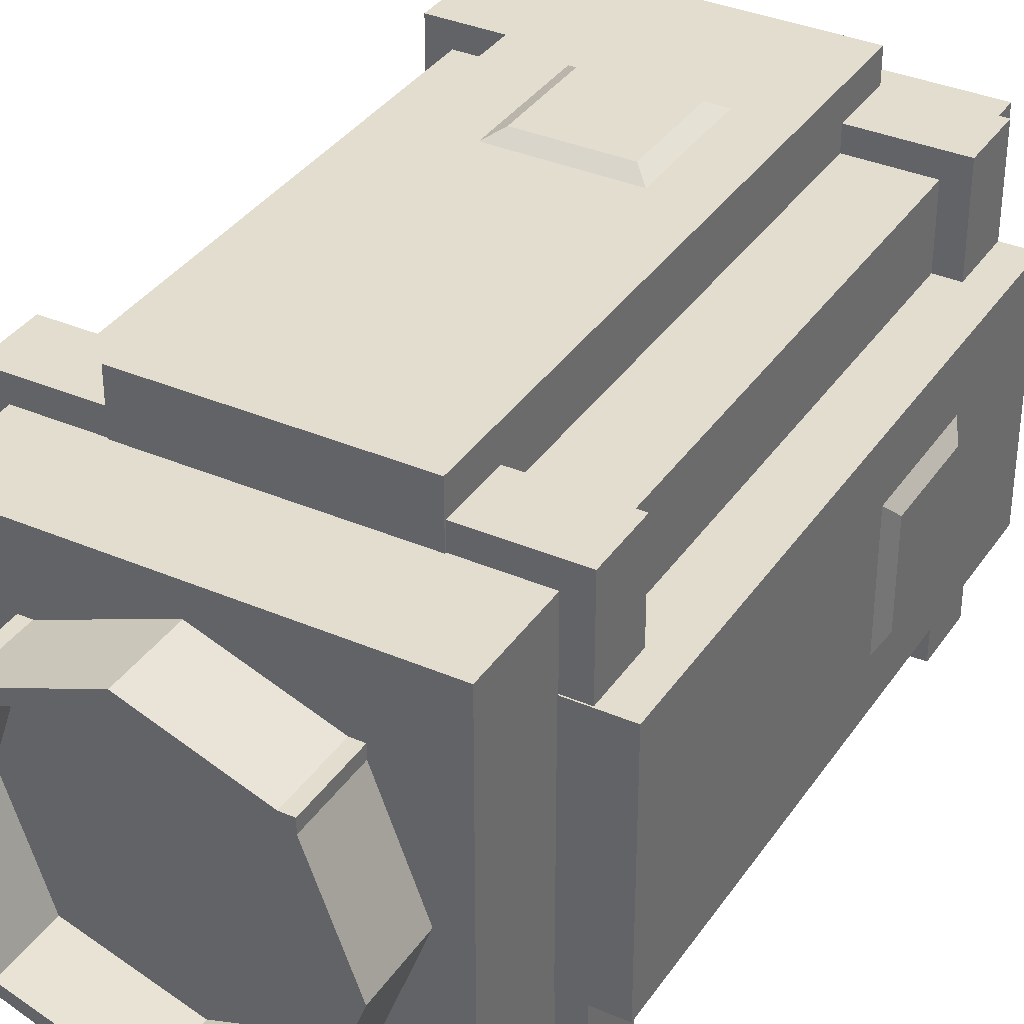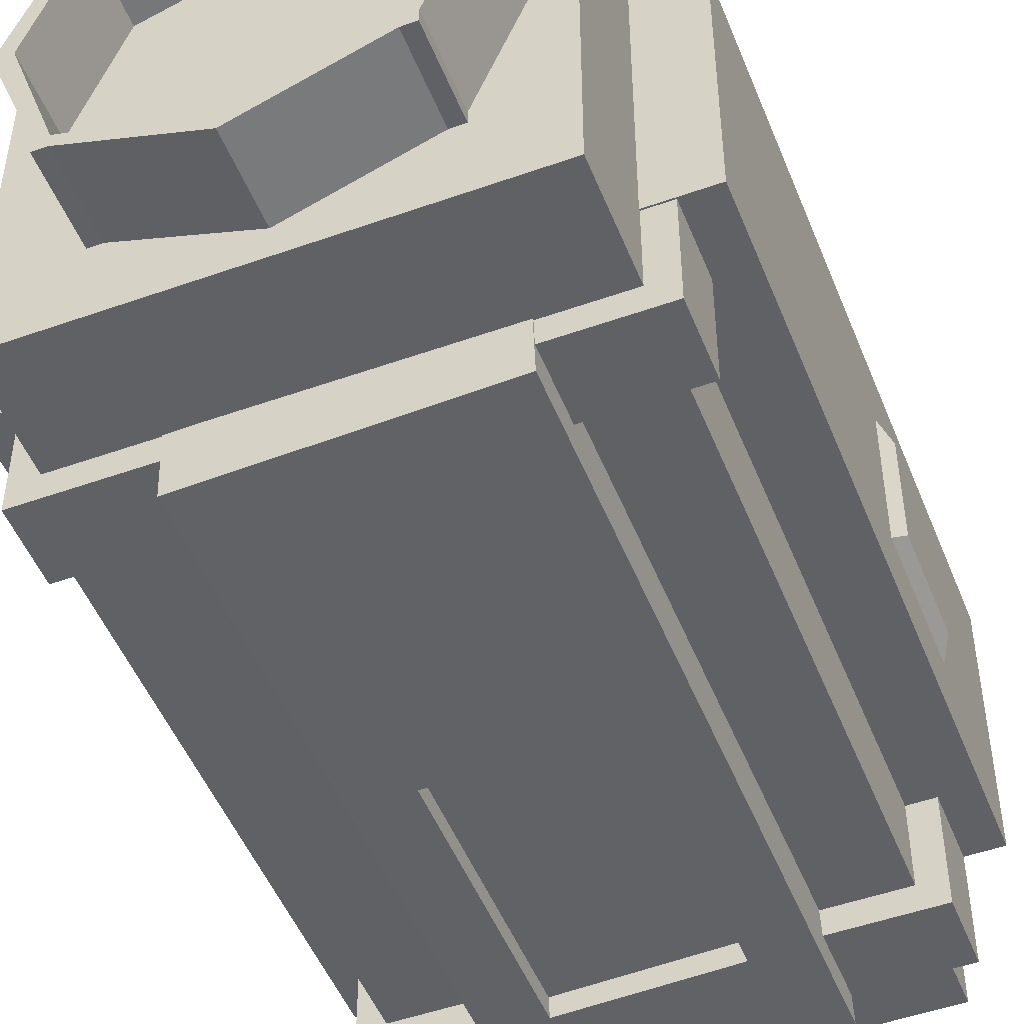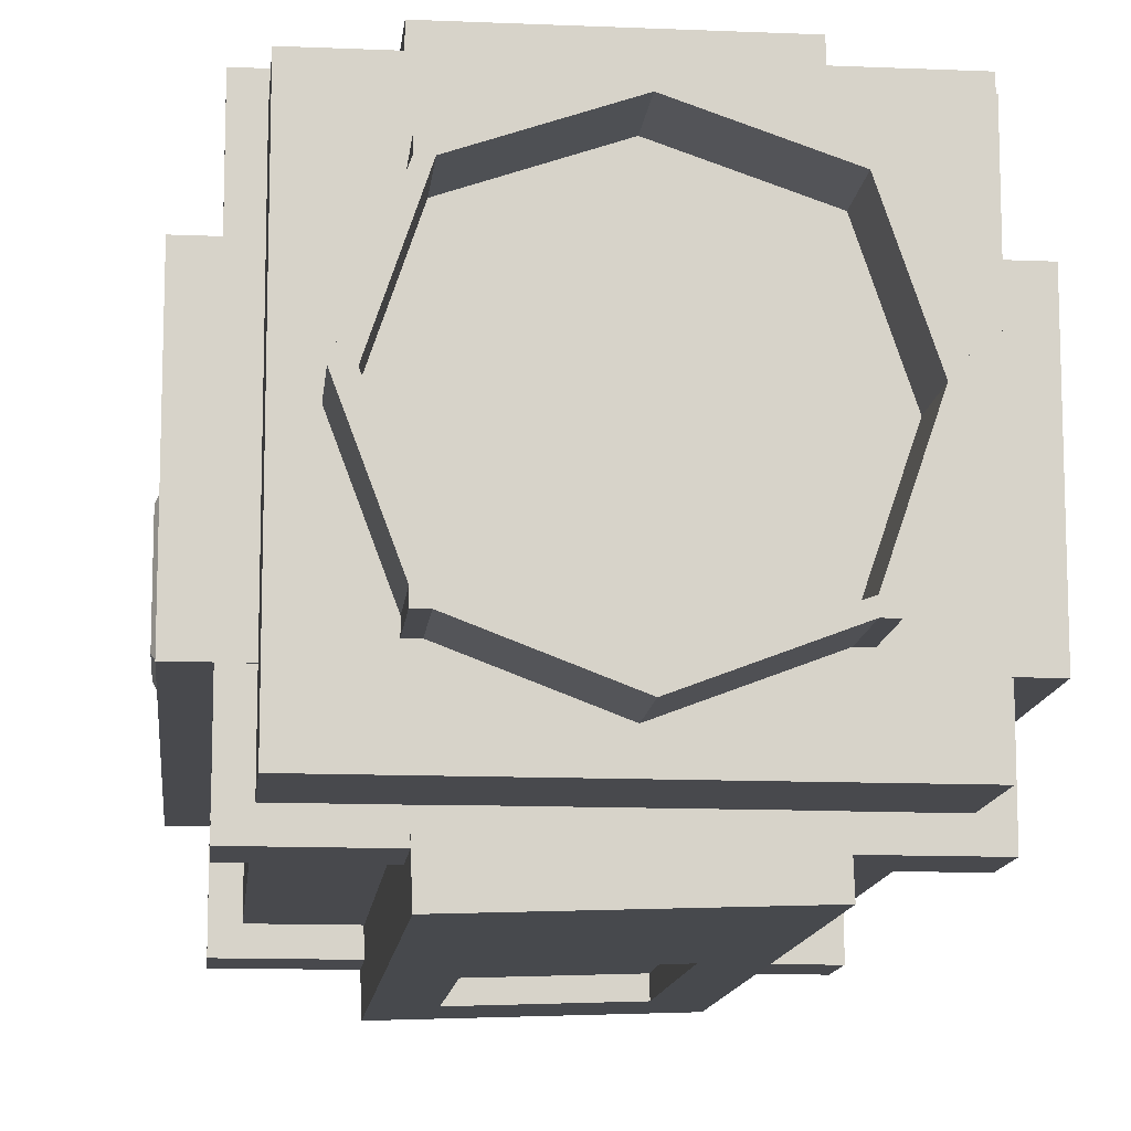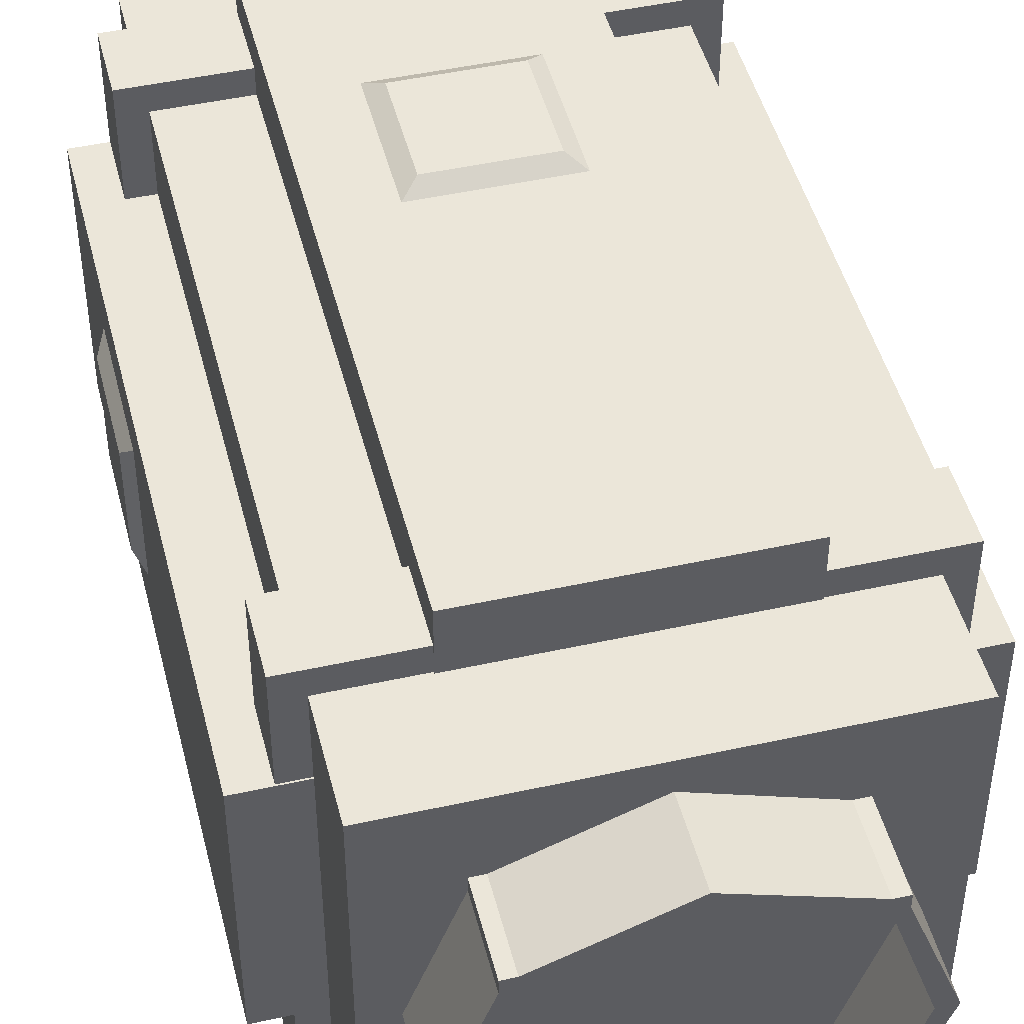
<metadata>
{"format":"obj","ext":"obj","renderer":"f3d","projection":"perspective","resolution":1024,"background":"white","views":[{"elev":35.6,"azim":29.6,"up":"+Z"},{"elev":-49.7,"azim":21.4,"up":"+Z"},{"elev":-12.5,"azim":-5.7,"up":"+Z"},{"elev":46.9,"azim":-14.1,"up":"+Z"}]}
</metadata>
<code>
o PodBody
v -0.6348 4.766 -0.5707
v -0.6348 4.766 -0.6342
v -0.6348 4.371 -0.5707
v 0.5707 4.766 -0.6342
v 0.6342 4.766 -0.6342
v 0.5707 4.371 -0.6342
v 0.6342 4.766 0.5745
v 0.6342 4.766 0.6348
v 0.6342 4.371 0.5745
v -0.5745 4.766 0.6348
v -0.6348 4.766 0.6348
v -0.5745 4.371 0.6348
v 0.5707 4.371 -0.5707
v 0.6342 4.371 -0.5707
v -0.5745 4.766 -0.5707
v -0.5745 4.766 -0.6342
v -0.85 4.766 0.001869
v -0.85 4.371 0.001869
v 0.6342 4.766 -0.5707
v 0.6342 4.371 -0.6342
v 0.7651 4.371 0.001869
v 0.8501 4.371 0.001869
v -0.7693 4.766 0.001869
v 0.8501 4.766 0.001869
v -0.6348 4.766 0.5745
v -0.6348 4.371 0.6348
v 0.5707 4.371 0.6348
v 0.5707 4.371 0.5745
v 0.6342 4.371 0.6348
v -0.5745 4.766 0.5745
v -0.00187 4.766 -0.8521
v -0.00187 4.371 -0.8521
v 0.5707 4.766 0.6348
v -0.00187 4.371 -0.7669
v 0.5707 4.766 -0.5707
v -0.002085 4.371 0.00205
v -0.00187 4.371 0.852
v -0.00187 4.371 0.771
v -0.00187 4.766 0.852
v -0.00187 4.766 -0.7669
v 0.7651 4.766 0.001869
v 0.7651 4.414 0.001869
v -0.00187 4.766 0.771
v -0.6348 4.371 -0.6342
v -0.5745 4.371 -0.5707
v -0.6348 4.371 0.5745
v -0.5745 4.414 -0.5707
v -0.7693 4.414 0.001869
v -0.5745 4.414 -0.5707
v -0.00187 4.414 -0.7669
v 0.5707 4.766 0.5745
v -0.00187 4.414 0.771
v 0.5707 4.414 0.5745
v -0.5745 4.371 0.5745
v -0.002085 4.414 0.00205
v -0.5745 4.371 -0.6342
v -0.7693 4.371 0.001869
v 0.5707 4.414 -0.5707
v -0.5745 4.414 0.5745
v -0.002085 4.414 0.00205
v -0.00187 4.414 -0.7669
v -0.7693 4.414 0.001869
v -1.121 1.251 1.121
v -1.121 1.251 -1.121
v -1.121 0.9221 1.121
v 1.121 1.251 -1.121
v -1.121 0.9221 -1.121
v 1.121 1.251 1.121
v 1.121 0.9221 -1.121
v 1.121 0.9221 1.121
v -1.282 2.702 -0.3028
v -1.282 2.702 -0.613
v -1.282 0.9154 -0.3028
v -0.9835 2.702 -0.613
v -1.282 0.9154 -0.613
v -0.9835 2.702 0.2452
v -0.9835 2.702 0.613
v -0.9835 0.9154 0.2452
v -1.282 2.702 0.613
v -0.9835 0.9154 0.613
v -0.9835 0.9154 -0.2028
v -0.9835 4.033 -0.2028
v -0.9835 4.033 -0.613
v -1.282 4.033 -0.613
v -1.282 2.702 0.3452
v -1.282 0.9154 0.613
v -0.9835 2.702 -0.2028
v -1.282 0.9154 0.3452
v -0.9835 4.033 0.613
v -0.9835 4.033 0.2452
v -1.282 4.033 0.613
v -1.282 4.033 0.3452
v -0.9835 0.9154 -0.613
v -1.282 4.033 -0.3028
v -1.282 3.339 -0.3028
v -1.282 3.339 -0.613
v -0.9835 3.339 0.2452
v -0.9835 3.339 0.613
v -1.282 3.339 0.613
v -0.9835 3.339 -0.2028
v -1.282 3.339 0.3452
v -0.9835 3.339 -0.613
v -1.326 3.266 -0.2302
v -1.326 3.266 0.2726
v -1.326 2.775 0.2726
v -1.326 2.775 -0.2302
v -1 4.361 1
v -1 4.361 -1
v -1 0.4177 1
v 1 4.361 -1
v -1 0.4177 -1
v 1 4.361 1
v 1 0.4177 -1
v 1 0.4177 1
v 0.4123 2.369 -1.268
v 0.6574 2.369 -1.26
v 0.4123 0.9154 -1.268
v 0.6469 2.369 -0.9616
v 0.6574 0.9154 -1.26
v -0.3287 2.369 -0.9956
v -0.5783 2.369 -1.004
v -0.3287 0.9154 -0.9956
v -0.5679 2.369 -1.303
v -0.5783 0.9154 -1.004
v 0.4019 0.9154 -0.9701
v 0.4019 4.033 -0.9701
v 0.6469 4.033 -0.9616
v 0.4123 4.033 -1.268
v 0.6574 4.033 -1.26
v 0.4123 3.574 -1.268
v 0.6574 3.574 -1.26
v -0.3287 4.033 -0.9956
v -0.5783 4.033 -1.004
v -0.3287 3.574 -0.9956
v -0.5679 4.033 -1.303
v -0.5783 3.574 -1.004
v 0.6469 3.574 -0.9616
v -0.5679 3.574 -1.303
v -0.3183 2.369 -1.294
v -0.3183 0.9154 -1.294
v 0.4019 2.369 -0.9701
v 0.6469 0.9154 -0.9616
v -0.3183 4.033 -1.294
v -0.3183 3.574 -1.294
v 0.4062 3.574 -1.095
v 0.4019 3.574 -0.9701
v -0.5679 0.9154 -1.303
v -0.3243 2.369 -1.12
v -0.3243 3.574 -1.12
v -0.3216 2.369 -1.198
v 0.4062 2.369 -1.095
v -0.3216 3.574 -1.198
v 0.409 3.574 -1.172
v 0.409 2.369 -1.172
v -1.121 4.033 1.121
v -1.121 4.033 -1.121
v -1.121 3.704 1.121
v 1.121 4.033 -1.121
v -1.121 3.704 -1.121
v 1.121 4.033 1.121
v 1.121 3.704 -1.121
v 1.121 3.704 1.121
v -0.6348 0.03435 0.5707
v -0.6348 0.03435 0.6342
v -0.6348 0.4292 0.5707
v 0.5707 0.03435 0.6342
v 0.6342 0.03435 0.6342
v 0.5707 0.4292 0.6342
v 0.6342 0.03435 -0.5745
v 0.6342 0.03435 -0.6348
v 0.6342 0.4292 -0.5745
v -0.5745 0.03435 -0.6348
v -0.6348 0.03435 -0.6348
v -0.5745 0.4292 -0.6348
v 0.5707 0.4292 0.5707
v 0.6342 0.4292 0.5707
v -0.5745 0.03435 0.5707
v -0.5745 0.03435 0.6342
v -0.85 0.03435 -0.001867
v -0.85 0.4292 -0.001867
v 0.6342 0.03435 0.5707
v 0.6342 0.4292 0.6342
v 0.7651 0.4292 -0.001867
v 0.8501 0.4292 -0.001867
v -0.7693 0.03435 -0.001867
v 0.8501 0.03435 -0.001867
v -0.6348 0.03435 -0.5745
v -0.6348 0.4292 -0.6348
v 0.5707 0.4292 -0.6348
v 0.5707 0.4292 -0.5745
v 0.6342 0.4292 -0.6348
v -0.5745 0.03435 -0.5745
v -0.00187 0.03435 0.8521
v -0.00187 0.4292 0.8521
v 0.5707 0.03435 -0.6348
v -0.00187 0.4292 0.7669
v 0.5707 0.03435 0.5707
v -0.002085 0.4292 -0.002048
v -0.00187 0.4292 -0.852
v -0.00187 0.4292 -0.771
v -0.00187 0.03435 -0.852
v -0.00187 0.03435 0.7669
v 0.7651 0.03435 -0.001867
v 0.7651 0.387 -0.001867
v -0.00187 0.03435 -0.771
v -0.6348 0.4292 0.6342
v -0.5745 0.4292 0.5707
v -0.6348 0.4292 -0.5745
v -0.5745 0.387 0.5707
v -0.7693 0.387 -0.001867
v -0.5745 0.387 0.5707
v -0.00187 0.387 0.7669
v 0.5707 0.03435 -0.5745
v -0.00187 0.387 -0.771
v 0.5707 0.387 -0.5745
v -0.5745 0.4292 -0.5745
v -0.002085 0.387 -0.002048
v -0.5745 0.4292 0.6342
v -0.7693 0.4292 -0.001867
v 0.5707 0.387 0.5707
v -0.5745 0.387 -0.5745
v -0.002085 0.387 -0.002048
v -0.00187 0.387 0.7669
v -0.7693 0.387 -0.001867
v -0.3028 2.702 1.282
v -0.613 2.702 1.282
v -0.3028 0.9154 1.282
v -0.613 2.702 0.9835
v -0.613 0.9154 1.282
v 0.2452 2.702 0.9835
v 0.613 2.702 0.9835
v 0.2452 0.9154 0.9835
v 0.613 2.702 1.282
v 0.613 0.9154 0.9835
v -0.2028 0.9154 0.9835
v -0.2028 4.033 0.9835
v -0.613 4.033 0.9835
v -0.613 4.033 1.282
v 0.3452 2.702 1.282
v 0.613 0.9154 1.282
v -0.2028 2.702 0.9835
v 0.3452 0.9154 1.282
v 0.613 4.033 0.9835
v 0.2452 4.033 0.9835
v 0.613 4.033 1.282
v 0.3452 4.033 1.282
v -0.613 0.9154 0.9835
v -0.3028 4.033 1.282
v -0.3028 3.339 1.282
v -0.613 3.339 1.282
v 0.2452 3.339 0.9835
v 0.613 3.339 0.9835
v 0.613 3.339 1.282
v -0.2028 3.339 0.9835
v 0.3452 3.339 1.282
v -0.613 3.339 0.9835
v -0.2302 3.266 1.326
v 0.2726 3.266 1.326
v 0.2726 2.775 1.326
v -0.2302 2.775 1.326
v 1.282 2.702 0.3028
v 1.282 2.702 0.613
v 1.282 0.9154 0.3028
v 0.9835 2.702 0.613
v 1.282 0.9154 0.613
v 0.9835 2.702 -0.2452
v 0.9835 2.702 -0.613
v 0.9835 0.9154 -0.2452
v 1.282 2.702 -0.613
v 0.9835 0.9154 -0.613
v 0.9835 0.9154 0.2028
v 0.9835 4.033 0.2028
v 0.9835 4.033 0.613
v 1.282 4.033 0.613
v 1.282 2.702 -0.3452
v 1.282 0.9154 -0.613
v 0.9835 2.702 0.2028
v 1.282 0.9154 -0.3452
v 0.9835 4.033 -0.613
v 0.9835 4.033 -0.2452
v 1.282 4.033 -0.613
v 1.282 4.033 -0.3452
v 0.9835 0.9154 0.613
v 1.282 4.033 0.3028
v 1.282 3.339 0.3028
v 1.282 3.339 0.613
v 0.9835 3.339 -0.2452
v 0.9835 3.339 -0.613
v 1.282 3.339 -0.613
v 0.9835 3.339 0.2028
v 1.282 3.339 -0.3452
v 0.9835 3.339 0.613
v 1.326 3.266 0.2302
v 1.326 3.266 -0.2726
v 1.326 2.775 -0.2726
v 1.326 2.775 0.2302
v -0.613 3.339 1.282
v -0.9355 4.208 0.9355
v -0.9355 0.8931 0.9355
v -0.9355 4.208 -0.9355
v -0.9355 0.8931 -0.9355
v 0.9355 4.208 -0.9355
v 0.9355 0.8931 -0.9355
v 0.9355 4.208 0.9355
v 0.9355 0.8931 0.9355
v -0.613 2.702 1.282
f 1 2 3
f 4 5 6
f 7 8 9
f 10 11 12
f 13 6 14
f 15 16 1
f 17 1 18
f 5 19 20
f 21 13 22
f 23 15 17
f 24 7 22
f 11 25 26
f 27 28 29
f 10 30 11
f 31 4 32
f 8 33 29
f 34 32 13
f 19 5 35
f 36 34 21
f 24 19 35
f 37 38 28
f 8 7 33
f 39 10 37
f 40 31 15
f 41 35 42
f 39 43 30
f 2 16 44
f 3 44 45
f 18 3 45
f 26 46 12
f 47 48 49
f 40 15 50
f 23 30 48
f 43 51 52
f 25 17 46
f 28 21 22
f 30 23 17
f 19 24 14
f 38 36 21
f 7 24 51
f 51 41 53
f 46 18 54
f 52 55 48
f 15 23 47
f 16 31 56
f 45 56 32
f 57 45 34
f 12 54 37
f 33 39 27
f 35 4 31
f 33 51 39
f 42 58 50
f 35 40 58
f 30 43 59
f 54 57 38
f 53 42 52
f 60 61 62
f 55 50 60
f 50 47 61
f 48 55 62
f 63 64 65
f 64 66 67
f 66 68 69
f 68 63 70
f 65 67 70
f 68 66 63
f 71 72 73
f 72 74 75
f 76 77 78
f 77 79 80
f 73 75 81
f 82 83 84
f 79 85 86
f 87 76 81
f 86 88 78
f 89 90 91
f 85 71 88
f 88 73 78
f 90 82 92
f 74 87 93
f 94 84 95
f 84 83 96
f 90 89 97
f 89 91 98
f 91 92 99
f 82 90 100
f 92 94 101
f 83 82 102
f 95 96 71
f 96 102 72
f 97 98 76
f 98 99 77
f 99 101 79
f 100 97 87
f 95 71 103
f 102 100 74
f 104 103 105
f 101 95 104
f 71 85 106
f 85 101 105
f 107 108 109
f 108 110 111
f 110 112 113
f 112 107 114
f 109 111 114
f 112 110 107
f 115 116 117
f 116 118 119
f 120 121 122
f 121 123 124
f 117 119 125
f 126 127 128
f 128 129 130
f 129 127 131
f 132 133 134
f 133 135 136
f 130 131 115
f 131 137 116
f 134 136 120
f 136 138 121
f 139 115 140
f 118 141 142
f 140 117 122
f 132 126 143
f 143 128 144
f 127 126 137
f 130 115 145
f 137 146 118
f 141 120 125
f 126 132 146
f 146 134 141
f 123 139 147
f 147 140 124
f 133 132 135
f 135 143 138
f 138 144 123
f 148 149 150
f 144 130 149
f 115 139 151
f 139 144 148
f 152 153 150
f 145 151 153
f 149 145 152
f 151 148 154
f 155 156 157
f 156 158 159
f 158 160 161
f 160 155 162
f 157 159 162
f 160 158 155
f 163 164 165
f 166 167 168
f 169 170 171
f 172 173 174
f 175 168 176
f 177 178 163
f 179 163 180
f 167 181 182
f 183 175 184
f 185 177 179
f 186 169 184
f 173 187 188
f 189 190 191
f 172 192 173
f 193 166 194
f 170 195 191
f 196 194 175
f 181 167 197
f 198 196 183
f 186 181 197
f 199 200 190
f 170 169 195
f 201 172 199
f 202 193 177
f 203 197 204
f 201 205 192
f 164 178 206
f 165 206 207
f 180 165 207
f 188 208 174
f 209 210 211
f 202 177 212
f 185 192 210
f 205 213 214
f 187 179 208
f 190 183 184
f 192 185 179
f 181 186 176
f 200 198 183
f 169 186 213
f 213 203 215
f 208 180 216
f 214 217 210
f 177 185 209
f 178 193 218
f 207 218 194
f 219 207 196
f 174 216 199
f 195 201 189
f 197 166 193
f 195 213 201
f 204 220 212
f 197 202 220
f 192 205 221
f 216 219 200
f 215 204 214
f 222 223 224
f 217 212 222
f 212 209 223
f 210 217 224
f 225 226 227
f 226 228 229
f 230 231 232
f 231 233 234
f 227 229 235
f 236 237 238
f 233 239 240
f 241 230 235
f 240 242 232
f 243 244 245
f 239 225 242
f 242 227 232
f 244 236 246
f 228 241 247
f 248 238 249
f 238 237 250
f 244 243 251
f 243 245 252
f 245 246 253
f 236 244 254
f 246 248 255
f 237 236 256
f 249 250 225
f 250 256 226
f 251 252 230
f 252 253 231
f 253 255 233
f 254 251 241
f 249 225 257
f 256 254 228
f 258 257 259
f 255 249 258
f 225 239 260
f 239 255 259
f 261 262 263
f 262 264 265
f 266 267 268
f 267 269 270
f 263 265 271
f 272 273 274
f 269 275 276
f 277 266 271
f 276 278 268
f 279 280 281
f 275 261 278
f 278 263 268
f 280 272 282
f 264 277 283
f 284 274 285
f 274 273 286
f 280 279 287
f 279 281 288
f 281 282 289
f 272 280 290
f 282 284 291
f 273 272 292
f 285 286 261
f 286 292 262
f 287 288 266
f 288 289 267
f 289 291 269
f 290 287 277
f 285 261 293
f 292 290 264
f 294 293 295
f 291 285 294
f 261 275 296
f 275 291 295
f 250 226 297
f 298 299 300
f 300 301 302
f 302 303 304
f 304 305 298
f 299 305 301
f 304 298 302
f 2 44 3
f 5 20 6
f 8 29 9
f 11 26 12
f 6 20 14
f 16 2 1
f 1 3 18
f 19 14 20
f 13 14 22
f 15 1 17
f 7 9 22
f 25 46 26
f 28 9 29
f 30 25 11
f 4 6 32
f 33 27 29
f 32 6 13
f 5 4 35
f 34 13 21
f 41 24 35
f 27 37 28
f 7 51 33
f 10 12 37
f 31 16 15
f 35 58 42
f 10 39 30
f 16 56 44
f 44 56 45
f 57 18 45
f 46 54 12
f 48 62 49
f 15 47 50
f 30 59 48
f 51 53 52
f 17 18 46
f 9 28 22
f 25 30 17
f 24 22 14
f 28 38 21
f 24 41 51
f 41 42 53
f 18 57 54
f 59 52 48
f 23 48 47
f 31 32 56
f 34 45 32
f 36 57 34
f 54 38 37
f 39 37 27
f 40 35 31
f 51 43 39
f 55 42 50
f 40 50 58
f 43 52 59
f 57 36 38
f 42 55 52
f 61 49 62
f 50 61 60
f 47 49 61
f 55 60 62
f 64 67 65
f 66 69 67
f 68 70 69
f 63 65 70
f 67 69 70
f 66 64 63
f 72 75 73
f 74 93 75
f 77 80 78
f 79 86 80
f 75 93 81
f 94 82 84
f 85 88 86
f 76 78 81
f 80 86 78
f 90 92 91
f 71 73 88
f 73 81 78
f 82 94 92
f 87 81 93
f 84 96 95
f 83 102 96
f 89 98 97
f 91 99 98
f 92 101 99
f 90 97 100
f 94 95 101
f 82 100 102
f 96 72 71
f 102 74 72
f 98 77 76
f 99 79 77
f 101 85 79
f 97 76 87
f 71 106 103
f 100 87 74
f 103 106 105
f 95 103 104
f 85 105 106
f 101 104 105
f 108 111 109
f 110 113 111
f 112 114 113
f 107 109 114
f 111 113 114
f 110 108 107
f 116 119 117
f 118 142 119
f 121 124 122
f 123 147 124
f 119 142 125
f 127 129 128
f 129 131 130
f 127 137 131
f 133 136 134
f 135 138 136
f 131 116 115
f 137 118 116
f 136 121 120
f 138 123 121
f 115 117 140
f 141 125 142
f 117 125 122
f 126 128 143
f 128 130 144
f 126 146 137
f 115 151 145
f 146 141 118
f 120 122 125
f 132 134 146
f 134 120 141
f 139 140 147
f 140 122 124
f 132 143 135
f 143 144 138
f 144 139 123
f 149 152 150
f 130 145 149
f 139 148 151
f 144 149 148
f 153 154 150
f 151 154 153
f 145 153 152
f 148 150 154
f 156 159 157
f 158 161 159
f 160 162 161
f 155 157 162
f 159 161 162
f 158 156 155
f 164 206 165
f 167 182 168
f 170 191 171
f 173 188 174
f 168 182 176
f 178 164 163
f 163 165 180
f 181 176 182
f 175 176 184
f 177 163 179
f 169 171 184
f 187 208 188
f 190 171 191
f 192 187 173
f 166 168 194
f 195 189 191
f 194 168 175
f 167 166 197
f 196 175 183
f 203 186 197
f 189 199 190
f 169 213 195
f 172 174 199
f 193 178 177
f 197 220 204
f 172 201 192
f 178 218 206
f 206 218 207
f 219 180 207
f 208 216 174
f 210 224 211
f 177 209 212
f 192 221 210
f 213 215 214
f 179 180 208
f 171 190 184
f 187 192 179
f 186 184 176
f 190 200 183
f 186 203 213
f 203 204 215
f 180 219 216
f 221 214 210
f 185 210 209
f 193 194 218
f 196 207 194
f 198 219 196
f 216 200 199
f 201 199 189
f 202 197 193
f 213 205 201
f 217 204 212
f 202 212 220
f 205 214 221
f 219 198 200
f 204 217 214
f 223 211 224
f 212 223 222
f 209 211 223
f 217 222 224
f 226 229 227
f 228 247 229
f 231 234 232
f 233 240 234
f 229 247 235
f 248 236 238
f 239 242 240
f 230 232 235
f 234 240 232
f 244 246 245
f 225 227 242
f 227 235 232
f 236 248 246
f 241 235 247
f 238 250 249
f 237 256 250
f 243 252 251
f 245 253 252
f 246 255 253
f 244 251 254
f 248 249 255
f 236 254 256
f 250 226 225
f 256 228 226
f 252 231 230
f 253 233 231
f 255 239 233
f 251 230 241
f 225 260 257
f 254 241 228
f 257 260 259
f 249 257 258
f 239 259 260
f 255 258 259
f 262 265 263
f 264 283 265
f 267 270 268
f 269 276 270
f 265 283 271
f 284 272 274
f 275 278 276
f 266 268 271
f 270 276 268
f 280 282 281
f 261 263 278
f 263 271 268
f 272 284 282
f 277 271 283
f 274 286 285
f 273 292 286
f 279 288 287
f 281 289 288
f 282 291 289
f 280 287 290
f 284 285 291
f 272 290 292
f 286 262 261
f 292 264 262
f 288 267 266
f 289 269 267
f 291 275 269
f 287 266 277
f 261 296 293
f 290 277 264
f 293 296 295
f 285 293 294
f 275 295 296
f 291 294 295
f 226 306 297
f 299 301 300
f 301 303 302
f 303 305 304
f 305 299 298
f 305 303 301
f 298 300 302

</code>
